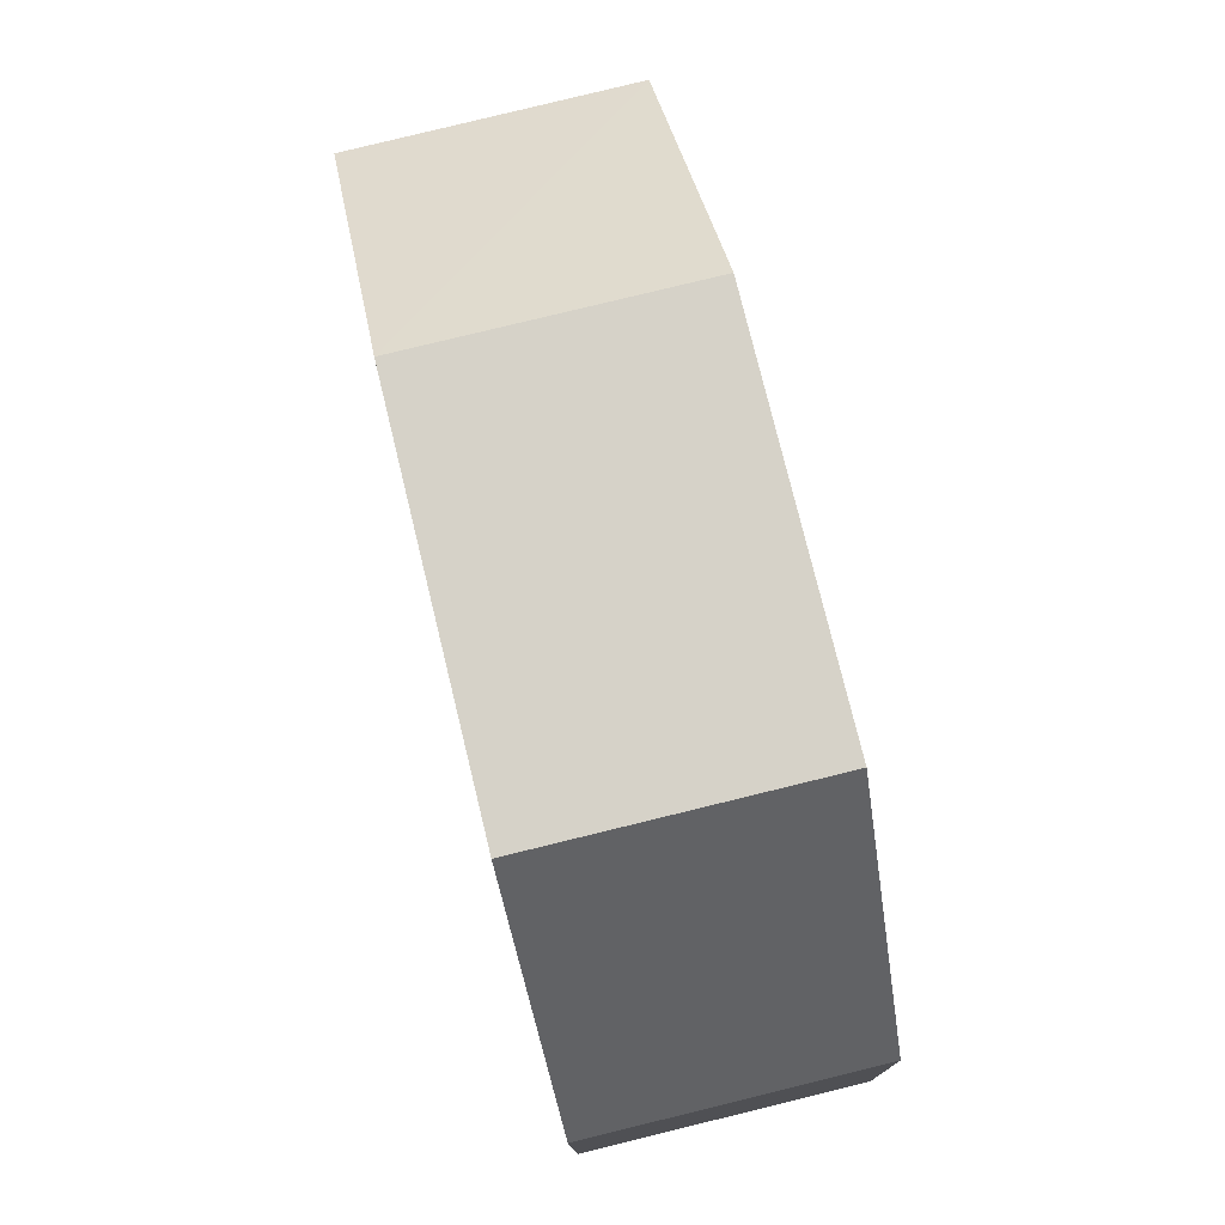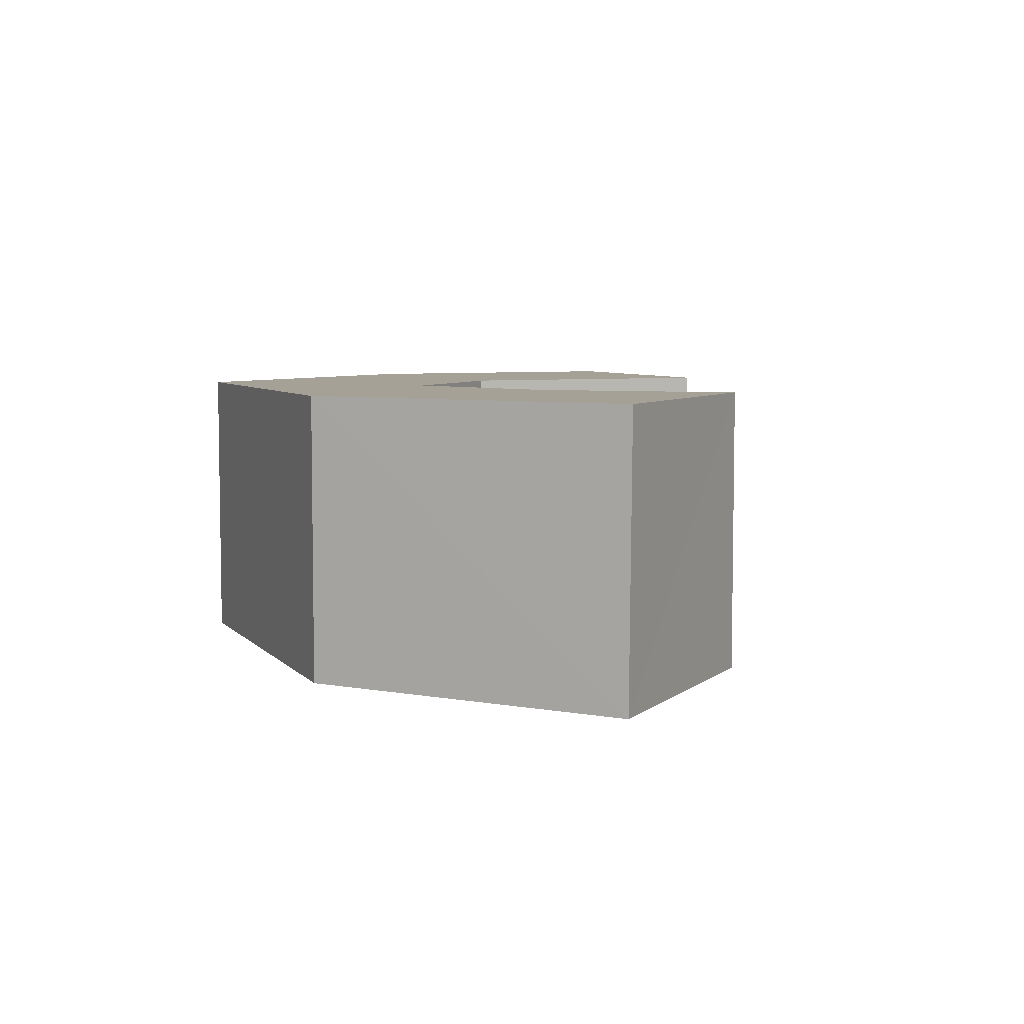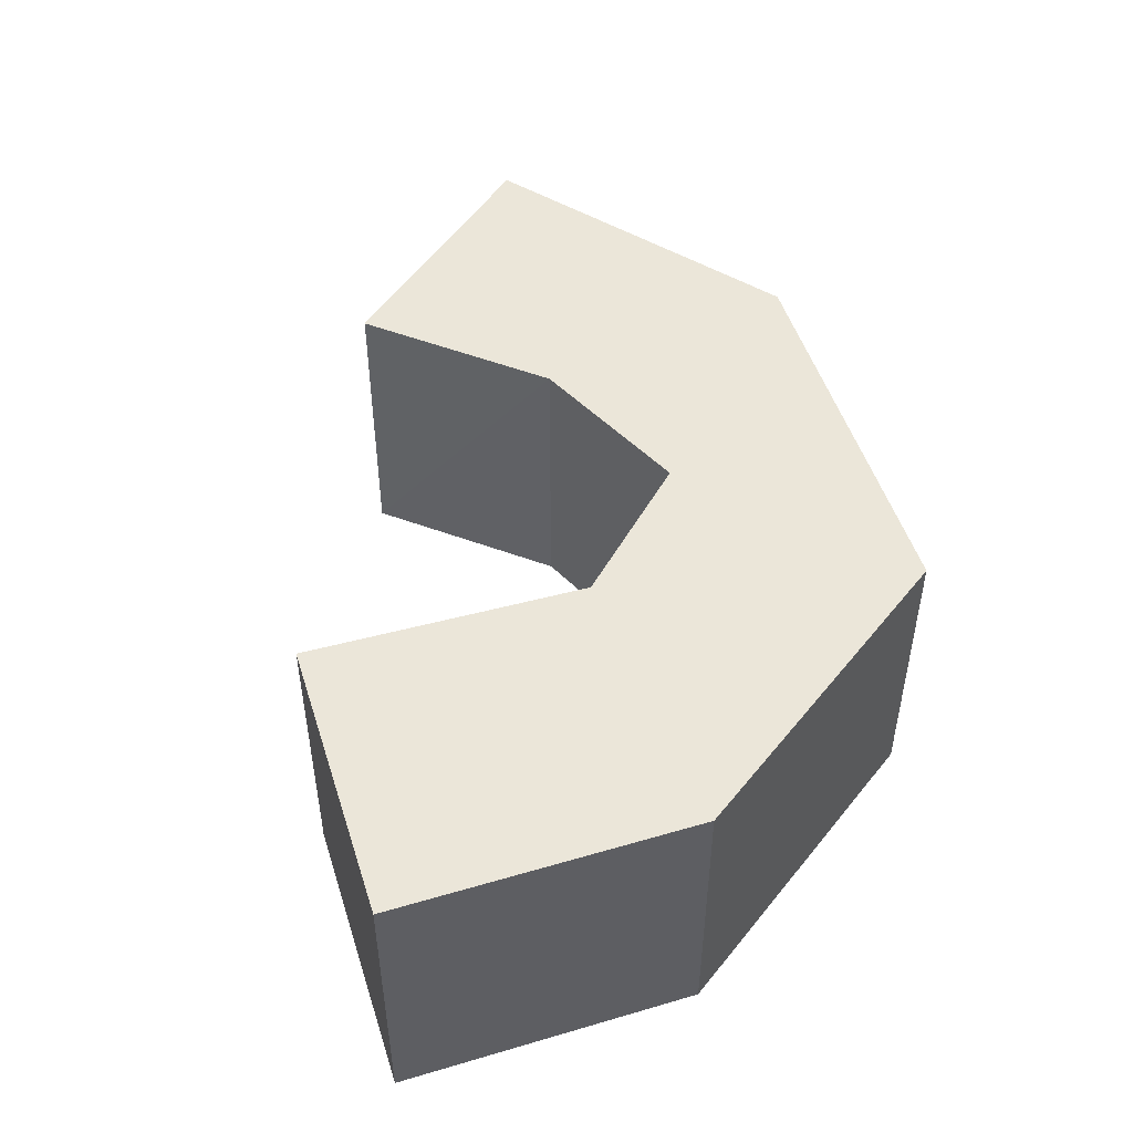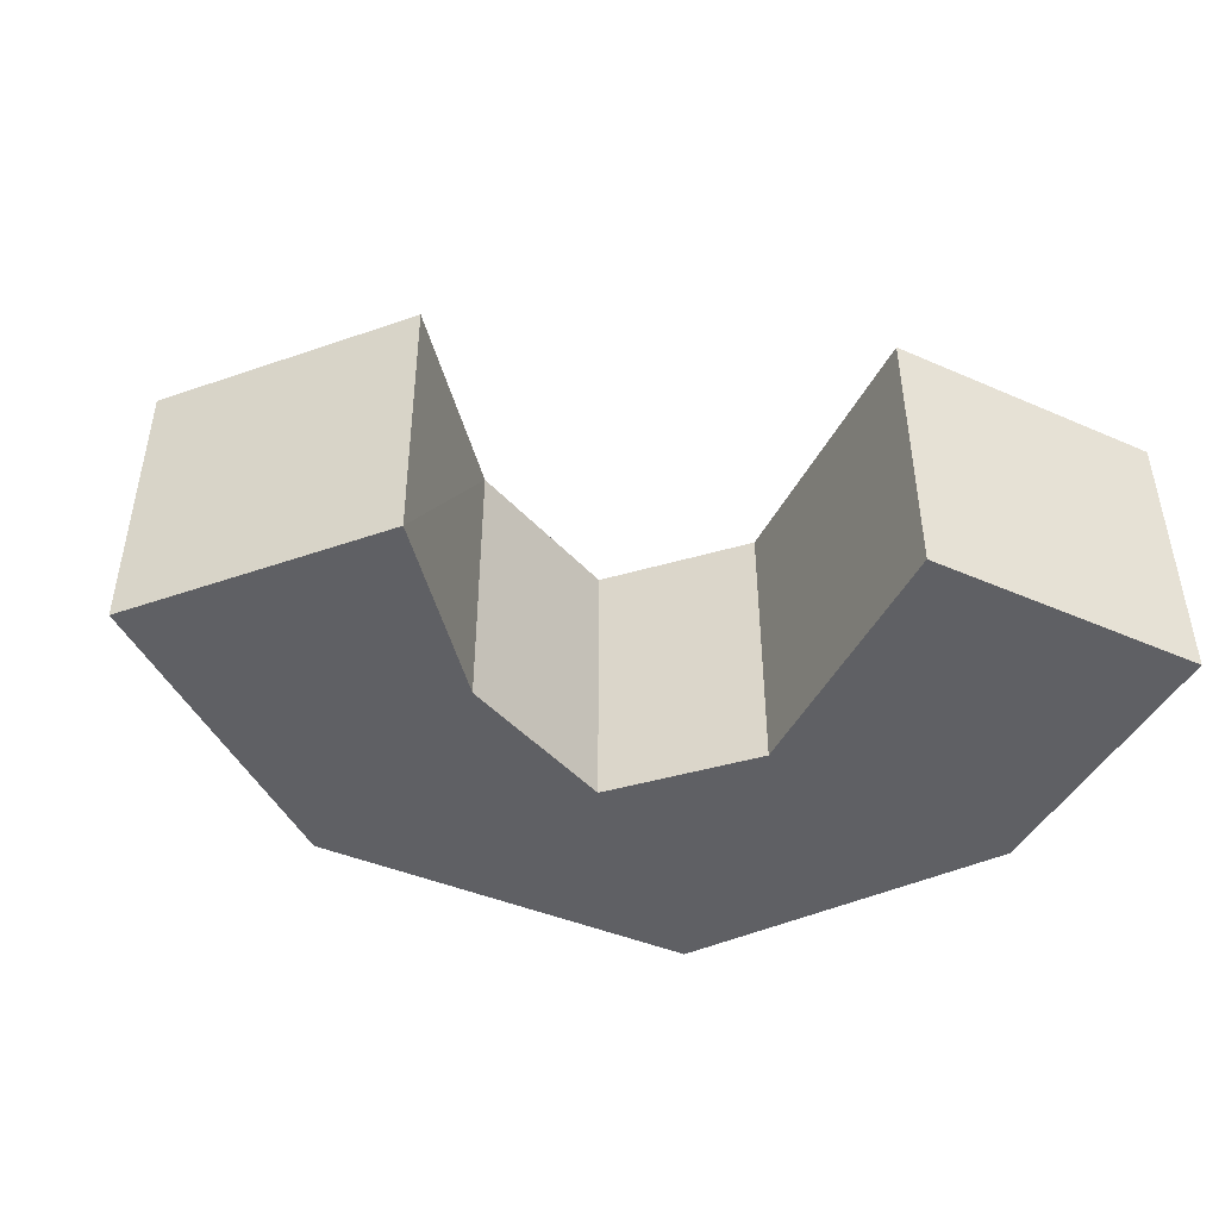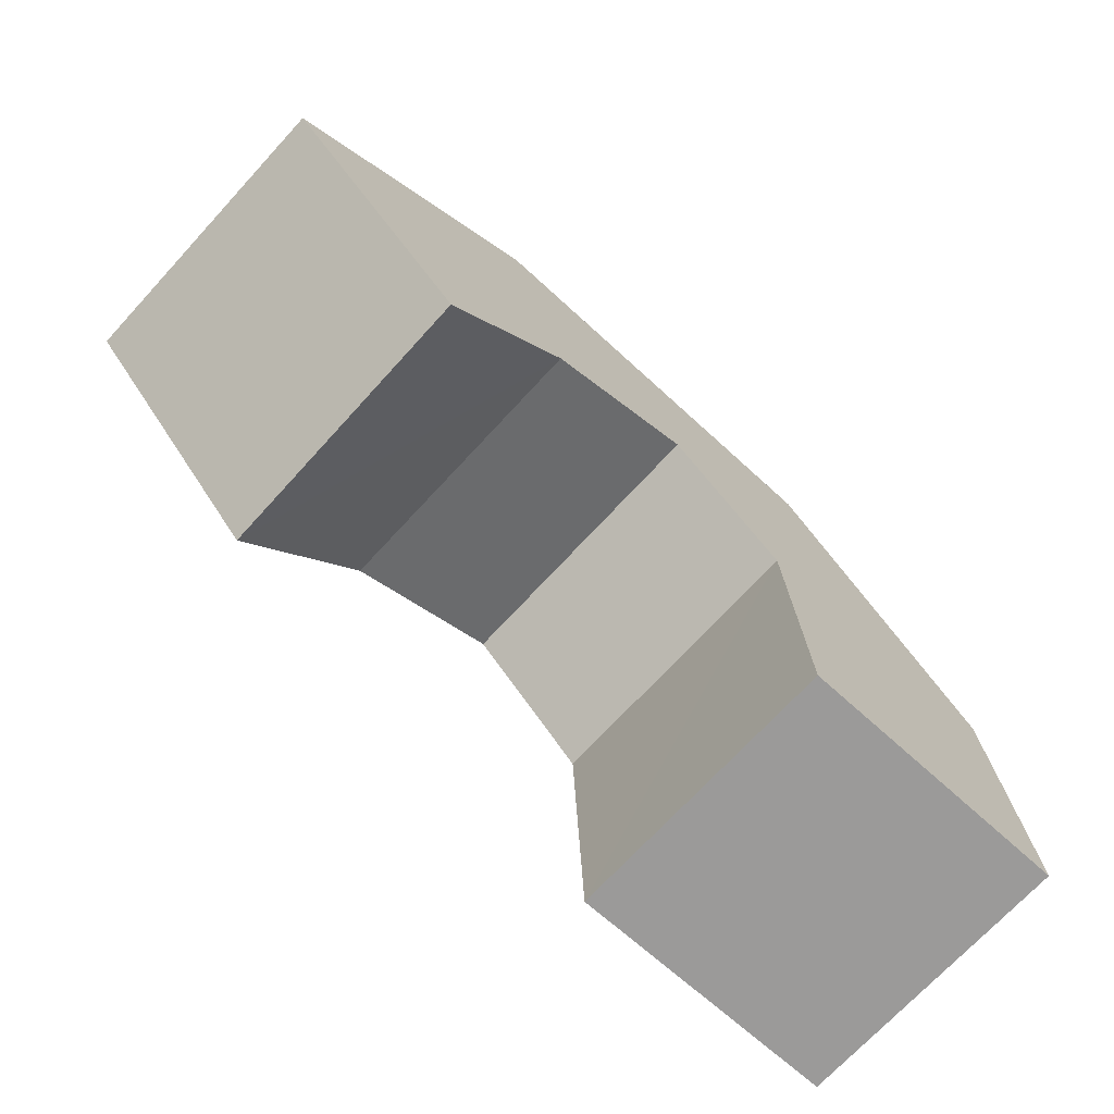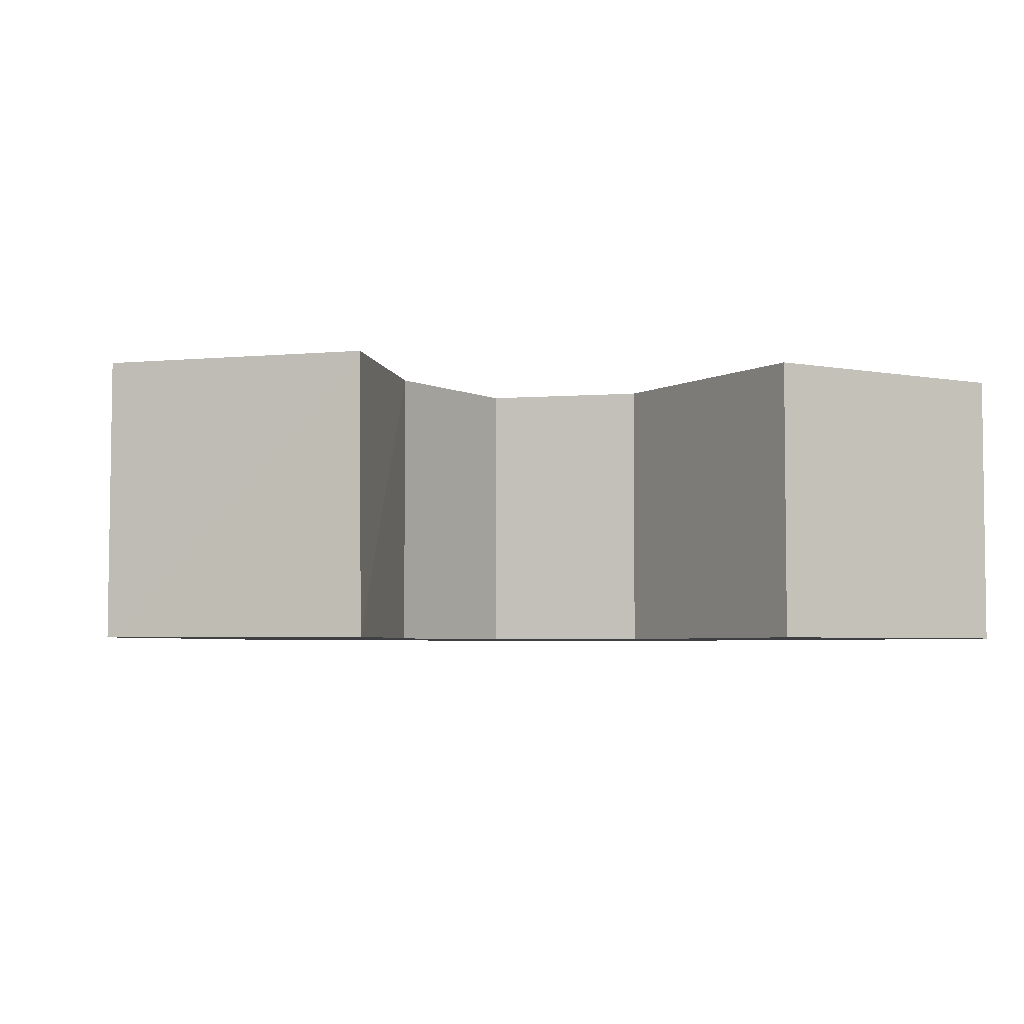
<metadata>
{"format":"obj","ext":"obj","renderer":"f3d","projection":"perspective","resolution":1024,"background":"white","views":[{"elev":79.7,"azim":76.3,"up":"+Y"},{"elev":6.0,"azim":-109.6,"up":"+Z"},{"elev":48.5,"azim":75.8,"up":"+Z"},{"elev":-45.1,"azim":-23.5,"up":"+Z"},{"elev":-71.5,"azim":-42.7,"up":"+Y"},{"elev":-4.3,"azim":-28.4,"up":"+Z"}]}
</metadata>
<code>
o Cube
v 0.6694 0.3283 -0.6657
v 0.6694 0.3283 0.6657
v -0.6598 0.2517 0.6657
v -0.6598 0.2517 -0.6657
v 0.5755 1.701 -0.6657
v 0.5755 1.701 0.6657
v -0.7135 1.54 0.6657
v -0.7135 1.54 -0.6657
v -0.449 2.971 -0.6657
v -0.449 2.971 0.6657
v -1.287 2.058 -0.6657
v -1.286 2.058 0.6657
v -2.307 2.899 -0.6657
v -2.307 2.899 0.6657
v -2.017 1.679 -0.6657
v -2.017 1.679 0.6657
v -3.52 1.834 -0.6657
v -3.52 1.823 0.6657
v -2.603 0.9016 -0.6657
v -2.613 0.9069 0.6657
f 2 3 4
f 1 5 6
f 2 6 7
f 7 8 4
f 1 4 8
f 17 19 20
f 1 2 4
f 2 1 6
f 3 2 7
f 3 7 4
f 5 1 8
f 18 17 20
f 16 14 18
f 14 13 17
f 16 20 19
f 15 19 17
f 20 16 18
f 18 14 17
f 15 16 19
f 13 15 17
f 12 16 15
f 11 15 13
f 12 10 14
f 10 9 13
f 11 12 15
f 9 11 13
f 16 12 14
f 14 10 13
f 8 7 12
f 8 11 9
f 7 6 10
f 5 9 10
f 11 8 12
f 5 8 9
f 12 7 10
f 6 5 10

</code>
